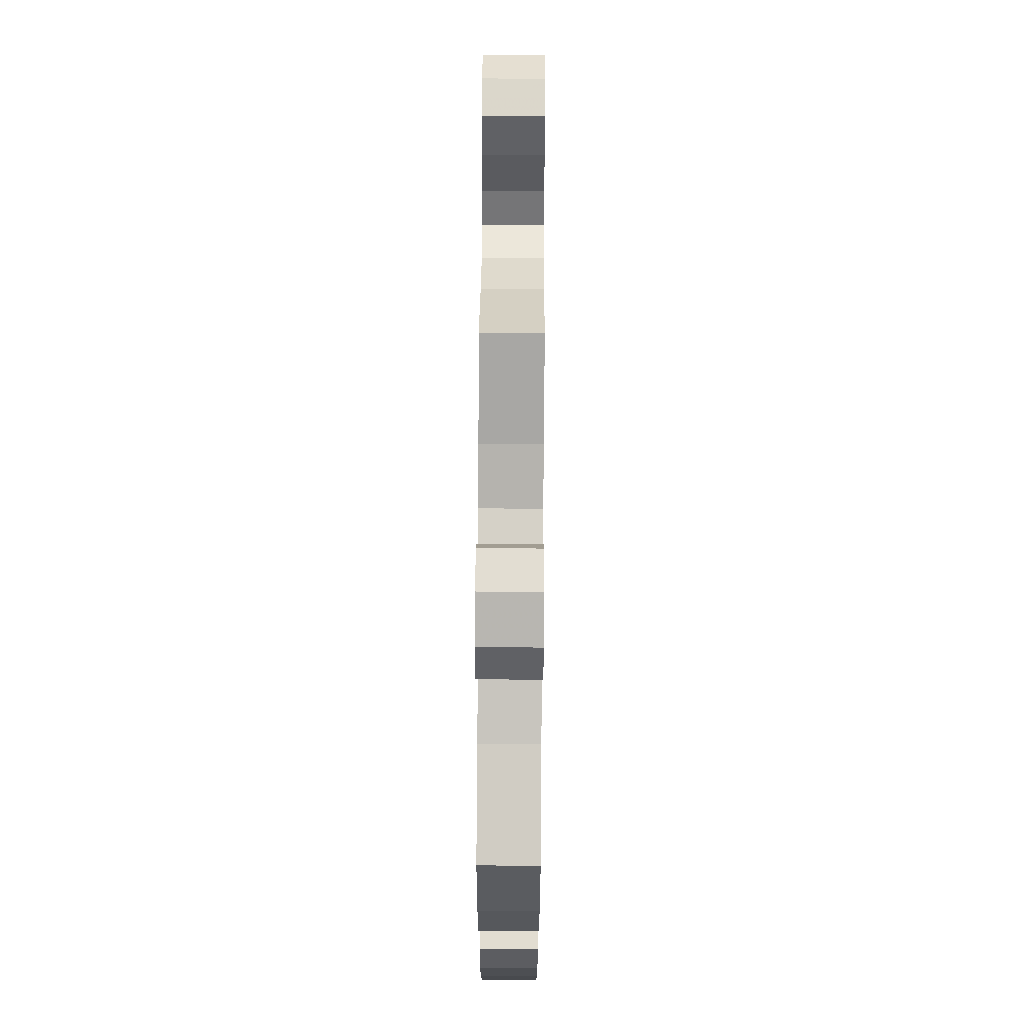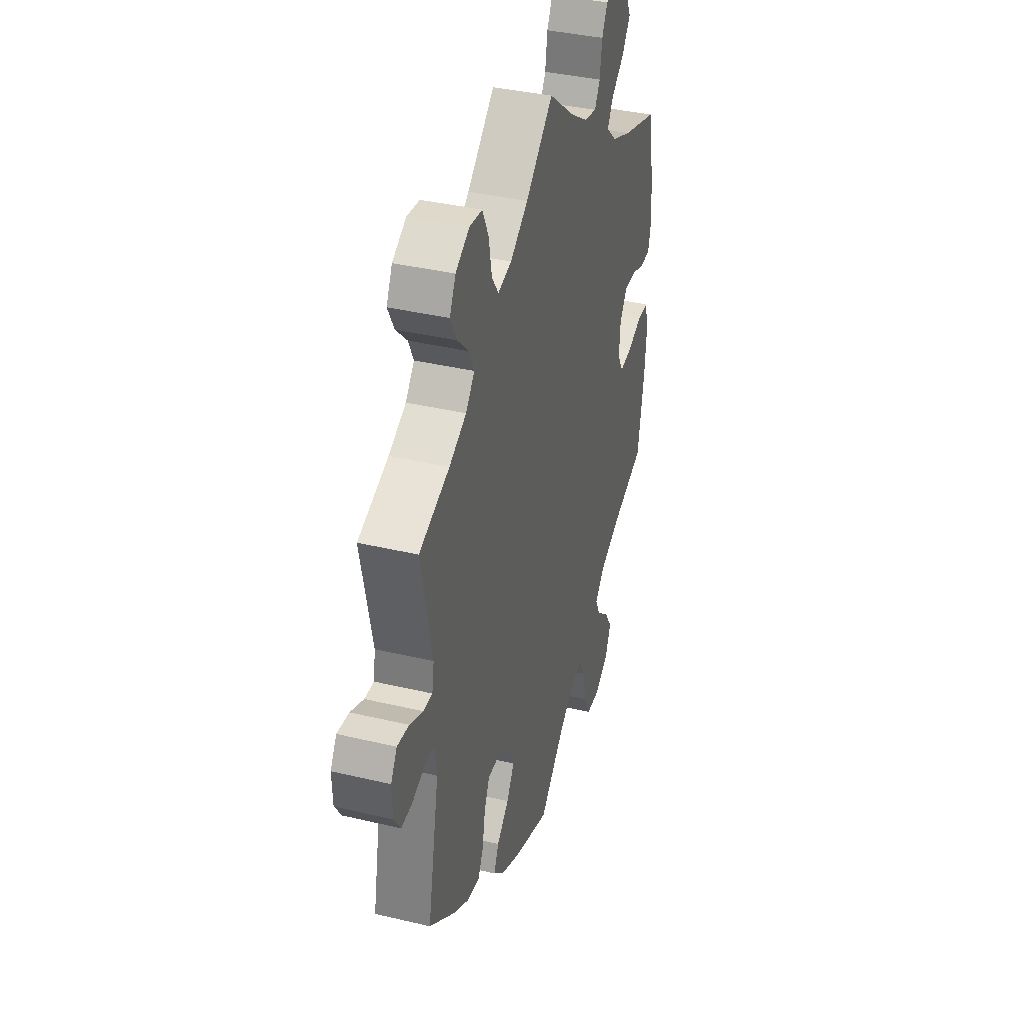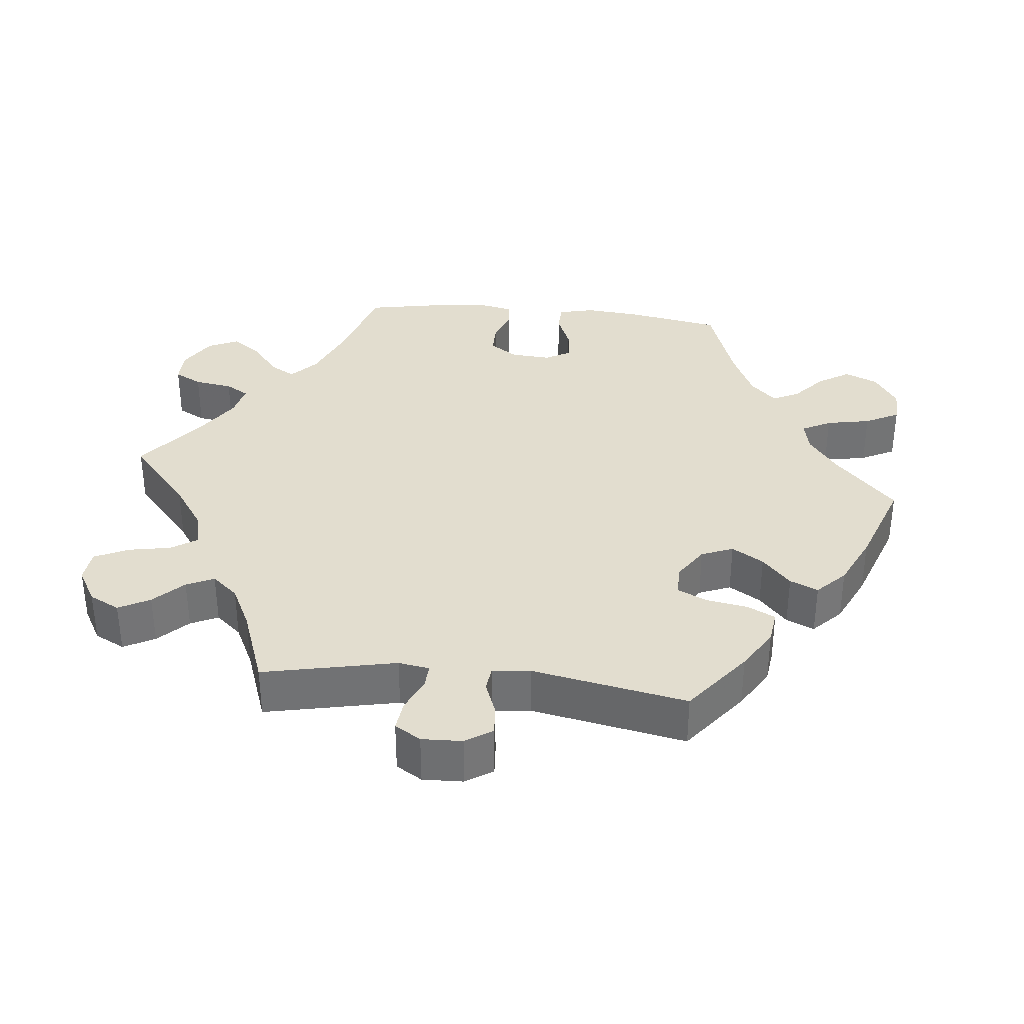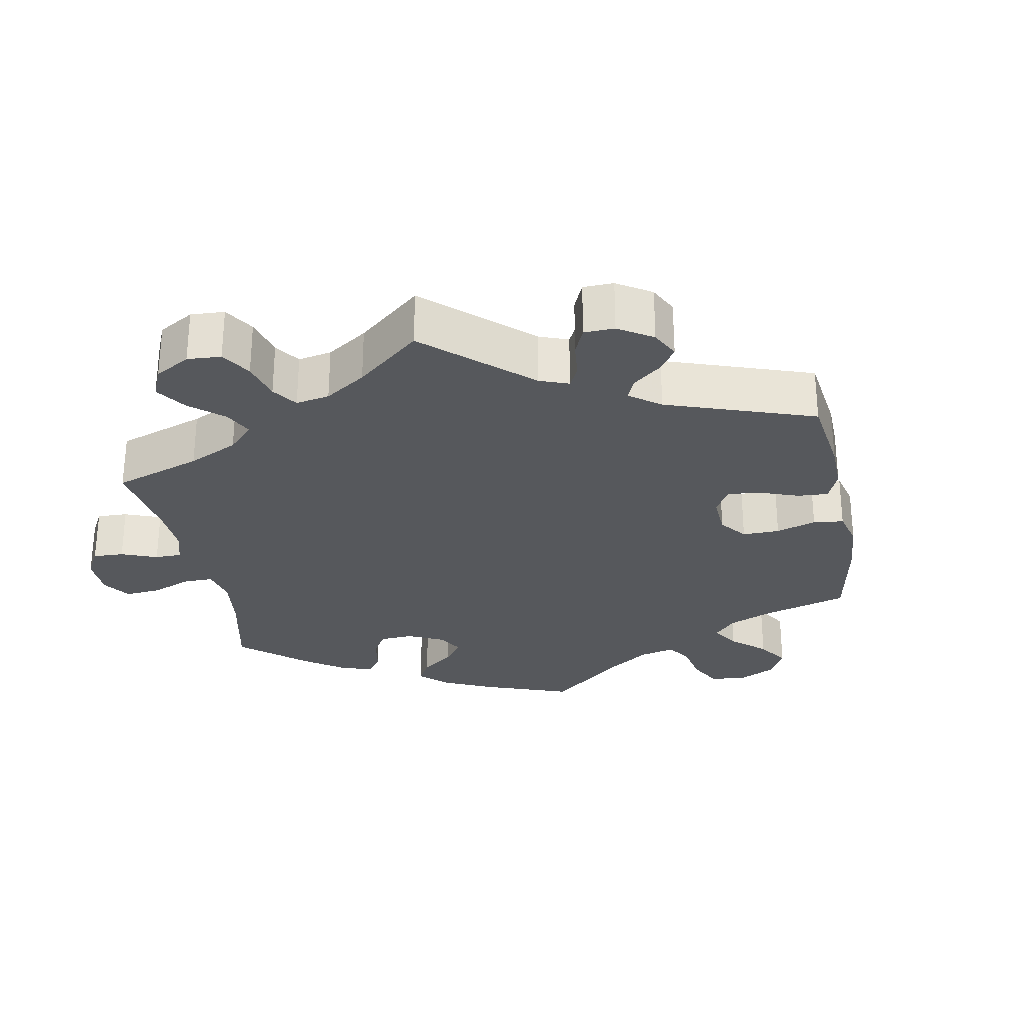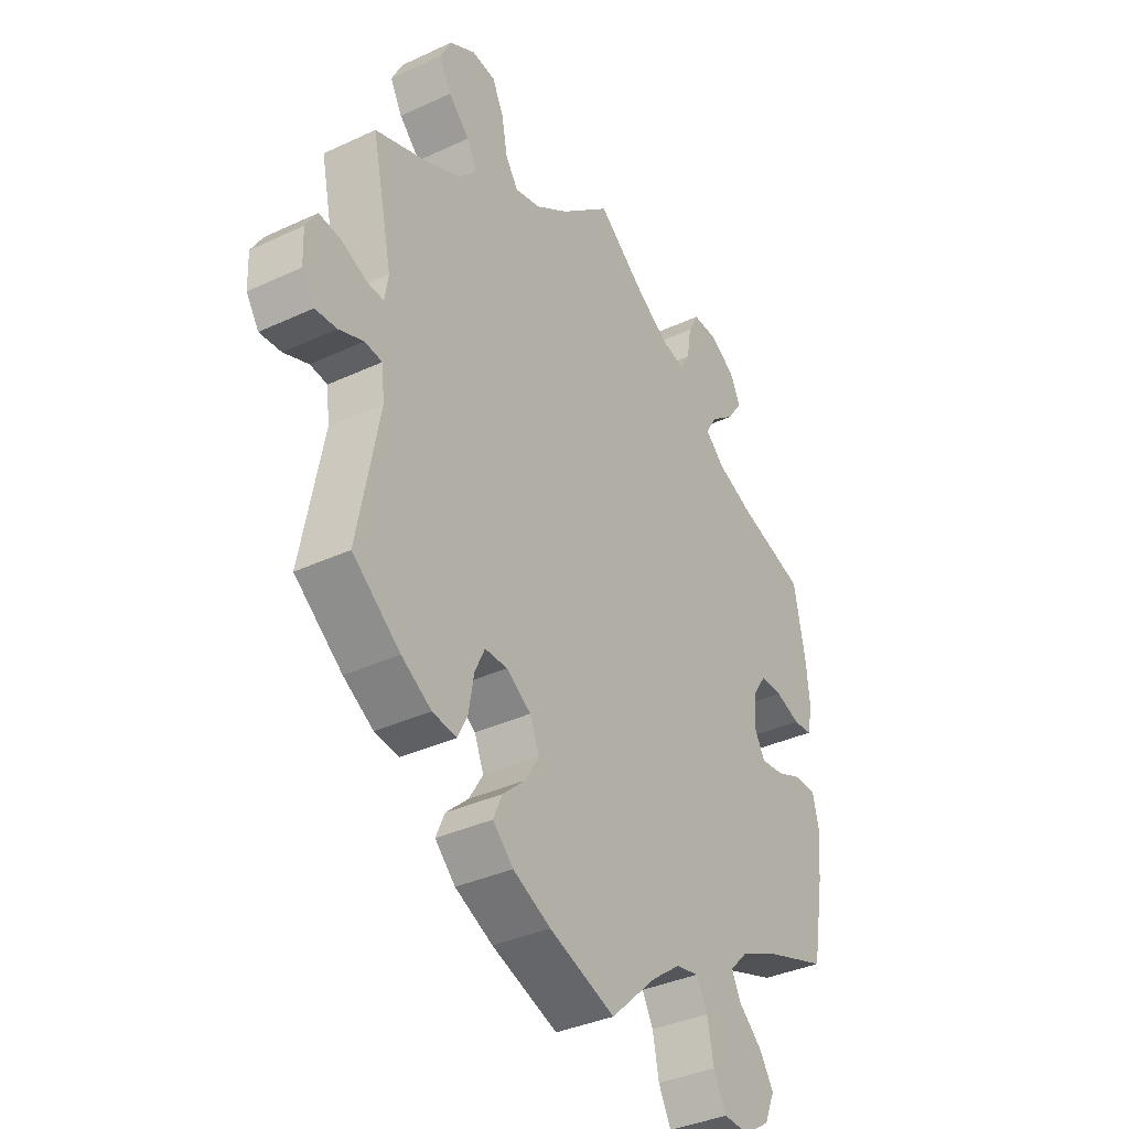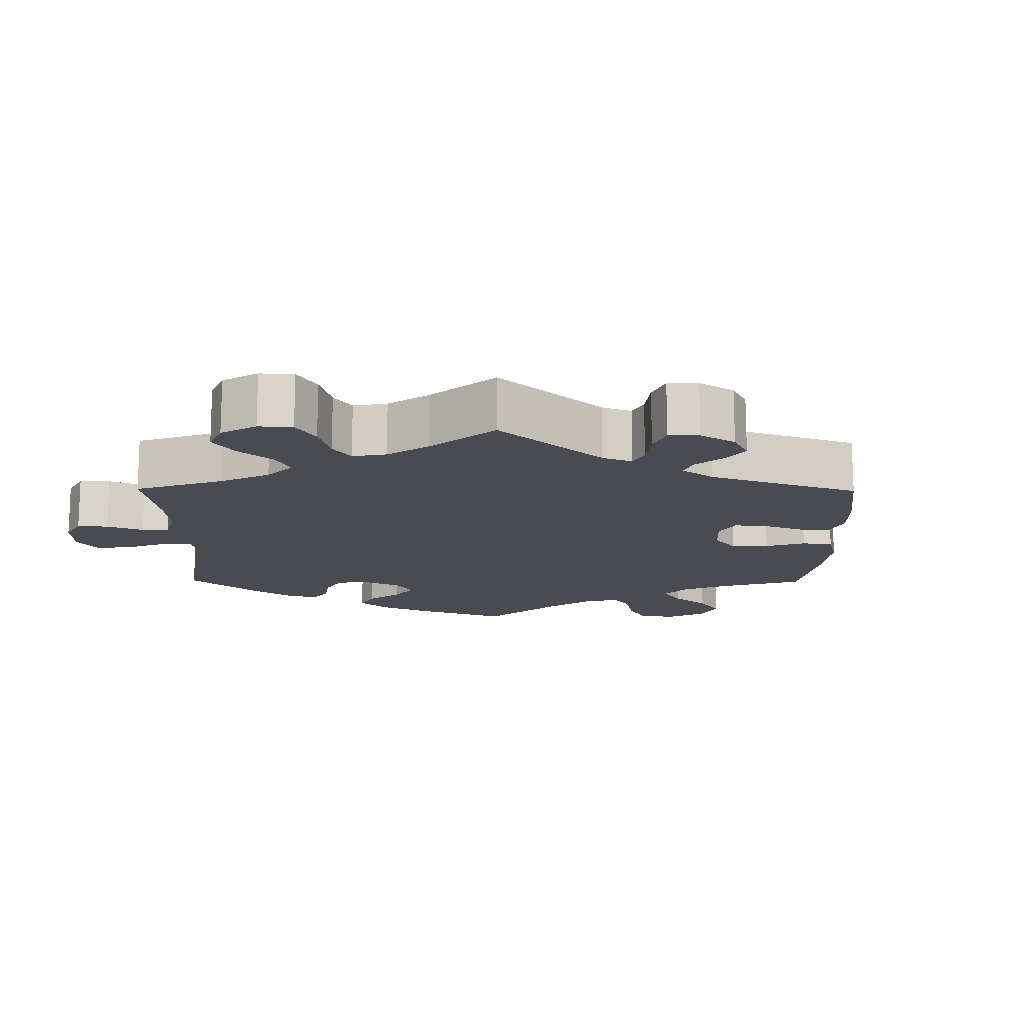
<metadata>
{"format":"obj","ext":"obj","renderer":"f3d","projection":"perspective","resolution":1024,"background":"white","views":[{"elev":67.1,"azim":-89.6,"up":"+Z"},{"elev":38.0,"azim":106.8,"up":"+Z"},{"elev":34.9,"azim":96.0,"up":"+Y"},{"elev":-28.3,"azim":70.8,"up":"+Y"},{"elev":-36.3,"azim":121.3,"up":"+Z"},{"elev":-14.6,"azim":59.4,"up":"+Y"}]}
</metadata>
<code>
v -0.088 0.07 -0.495
v -0.143 0.07 -0.454
v -0.187 0.07 -0.445
v -0.208 0.07 -0.485
v -0.22 0.07 -0.546
v -0.244 0.07 -0.593
v -0.293 0.07 -0.595
v -0.342 0.07 -0.563
v -0.362 0.07 -0.517
v -0.335 0.07 -0.474
v -0.291 0.07 -0.435
v -0.273 0.07 -0.399
v -0.308 0.07 -0.363
v -0.378 0.07 -0.331
v -0.501 0.07 -0.289
v -0.524 0.07 -0.159
v -0.531 0.07 -0.082
v -0.519 0.07 -0.032
v -0.479 0.07 -0.031
v -0.427 0.07 -0.052
v -0.383 0.07 -0.057
v -0.363 0.07 -0.021
v -0.367 0.07 0.034
v -0.393 0.07 0.073
v -0.436 0.07 0.073
v -0.483 0.07 0.056
v -0.519 0.07 0.059
v -0.529 0.07 0.104
v -0.523 0.07 0.173
v -0.501 0.07 0.289
v -0.375 0.07 0.328
v -0.303 0.07 0.358
v -0.266 0.07 0.392
v -0.286 0.07 0.427
v -0.333 0.07 0.464
v -0.362 0.07 0.505
v -0.342 0.07 0.547
v -0.293 0.07 0.577
v -0.246 0.07 0.578
v -0.226 0.07 0.54
v -0.218 0.07 0.487
v -0.199 0.07 0.455
v -0.154 0.07 0.465
v -0.095 0.07 0.503
v 0 0.07 0.578
v 0.097 0.07 0.494
v 0.16 0.07 0.451
v 0.209 0.07 0.439
v 0.233 0.07 0.475
v 0.244 0.07 0.534
v 0.266 0.07 0.58
v 0.311 0.07 0.585
v 0.36 0.07 0.557
v 0.381 0.07 0.515
v 0.358 0.07 0.472
v 0.318 0.07 0.432
v 0.3 0.07 0.394
v 0.331 0.07 0.358
v 0.392 0.07 0.328
v 0.5 0.07 0.289
v 0.461 0.07 0.105
v 0.468 0.07 0.062
v 0.501 0.07 0.064
v 0.548 0.07 0.085
v 0.59 0.07 0.09
v 0.612 0.07 0.054
v 0.61 0.07 -0.002
v 0.586 0.07 -0.039
v 0.545 0.07 -0.036
v 0.498 0.07 -0.018
v 0.465 0.07 -0.022
v 0.459 0.07 -0.075
v 0.5 0.07 -0.289
v 0.409 0.07 -0.36
v 0.352 0.07 -0.395
v 0.306 0.07 -0.401
v 0.287 0.07 -0.363
v 0.277 0.07 -0.305
v 0.258 0.07 -0.264
v 0.215 0.07 -0.264
v 0.168 0.07 -0.295
v 0.15 0.07 -0.339
v 0.177 0.07 -0.383
v 0.22 0.07 -0.422
v 0.237 0.07 -0.461
v 0.198 0.07 -0.499
v 0.126 0.07 -0.533
v 0 0.07 -0.578
v -0.088 0 -0.495
v -0.143 0 -0.454
v -0.187 0 -0.445
v -0.208 0 -0.485
v -0.22 0 -0.546
v -0.244 0 -0.593
v -0.293 0 -0.595
v -0.342 0 -0.563
v -0.362 0 -0.517
v -0.335 0 -0.474
v -0.291 0 -0.435
v -0.273 0 -0.399
v -0.308 0 -0.363
v -0.378 0 -0.331
v -0.501 0 -0.289
v -0.524 0 -0.159
v -0.531 0 -0.082
v -0.519 0 -0.032
v -0.479 0 -0.031
v -0.427 0 -0.052
v -0.383 0 -0.057
v -0.363 0 -0.021
v -0.367 0 0.034
v -0.393 0 0.073
v -0.436 0 0.073
v -0.483 0 0.056
v -0.519 0 0.059
v -0.529 0 0.104
v -0.523 0 0.173
v -0.501 0 0.289
v -0.375 0 0.328
v -0.303 0 0.358
v -0.266 0 0.392
v -0.286 0 0.427
v -0.333 0 0.464
v -0.362 0 0.505
v -0.342 0 0.547
v -0.293 0 0.577
v -0.246 0 0.578
v -0.226 0 0.54
v -0.218 0 0.487
v -0.199 0 0.455
v -0.154 0 0.465
v -0.095 0 0.503
v 0 0 0.578
v 0.097 0 0.494
v 0.16 0 0.451
v 0.209 0 0.439
v 0.233 0 0.475
v 0.244 0 0.534
v 0.266 0 0.58
v 0.311 0 0.585
v 0.36 0 0.557
v 0.381 0 0.515
v 0.358 0 0.472
v 0.318 0 0.432
v 0.3 0 0.394
v 0.331 0 0.358
v 0.392 0 0.328
v 0.5 0 0.289
v 0.461 0 0.105
v 0.468 0 0.062
v 0.501 0 0.064
v 0.548 0 0.085
v 0.59 0 0.09
v 0.612 0 0.054
v 0.61 0 -0.002
v 0.586 0 -0.039
v 0.545 0 -0.036
v 0.498 0 -0.018
v 0.465 0 -0.022
v 0.459 0 -0.075
v 0.5 0 -0.289
v 0.409 0 -0.36
v 0.352 0 -0.395
v 0.306 0 -0.401
v 0.287 0 -0.363
v 0.277 0 -0.305
v 0.258 0 -0.264
v 0.215 0 -0.264
v 0.168 0 -0.295
v 0.15 0 -0.339
v 0.177 0 -0.383
v 0.22 0 -0.422
v 0.237 0 -0.461
v 0.198 0 -0.499
v 0.126 0 -0.533
v 0 0 -0.578
f 87 88 1
f 86 87 1 2
f 83 84 85 86
f 82 83 86 2
f 81 82 2 3
f 80 81 3
f 75 76 77 78
f 75 78 79
f 72 73 74 75
f 71 72 75 79
f 67 68 69 70
f 67 70 71
f 66 67 71
f 63 64 65 66
f 62 63 66 71
f 61 62 71 79
f 59 60 61 79
f 53 54 55 56
f 53 56 57
f 52 53 57
f 49 50 51 52
f 48 49 52 57
f 47 48 57 58
f 44 45 46
f 43 44 46 47
f 42 43 47 58
f 38 39 40 41
f 38 41 42
f 37 38 42
f 34 35 36 37
f 33 34 37 42
f 28 29 30 31
f 28 31 32
f 25 26 27 28
f 24 25 28 32
f 23 24 32 33
f 17 18 19 20
f 17 20 21
f 14 15 16 17
f 13 14 17 21
f 12 13 21 22
f 8 9 10 11
f 8 11 12
f 7 8 12
f 4 5 6 7
f 3 4 7 12
f 80 3 12 22
f 58 59 79 80
f 33 42 58 80
f 22 23 33 80
f 89 176 175
f 90 89 175 174
f 174 173 172 171
f 90 174 171 170
f 91 90 170 169
f 91 169 168
f 166 165 164 163
f 167 166 163
f 163 162 161 160
f 167 163 160 159
f 158 157 156 155
f 159 158 155
f 159 155 154
f 154 153 152 151
f 159 154 151 150
f 167 159 150 149
f 167 149 148 147
f 144 143 142 141
f 145 144 141
f 145 141 140
f 140 139 138 137
f 145 140 137 136
f 146 145 136 135
f 134 133 132
f 135 134 132 131
f 146 135 131 130
f 129 128 127 126
f 130 129 126
f 130 126 125
f 125 124 123 122
f 130 125 122 121
f 119 118 117 116
f 120 119 116
f 116 115 114 113
f 120 116 113 112
f 121 120 112 111
f 108 107 106 105
f 109 108 105
f 105 104 103 102
f 109 105 102 101
f 110 109 101 100
f 99 98 97 96
f 100 99 96
f 100 96 95
f 95 94 93 92
f 100 95 92 91
f 110 100 91 168
f 168 167 147 146
f 168 146 130 121
f 168 121 111 110
f 1 89 90 2
f 2 90 91 3
f 3 91 92 4
f 4 92 93 5
f 5 93 94 6
f 6 94 95 7
f 7 95 96 8
f 8 96 97 9
f 9 97 98 10
f 10 98 99 11
f 11 99 100 12
f 12 100 101 13
f 13 101 102 14
f 14 102 103 15
f 15 103 104 16
f 16 104 105 17
f 17 105 106 18
f 18 106 107 19
f 19 107 108 20
f 20 108 109 21
f 21 109 110 22
f 22 110 111 23
f 23 111 112 24
f 24 112 113 25
f 25 113 114 26
f 26 114 115 27
f 27 115 116 28
f 28 116 117 29
f 29 117 118 30
f 30 118 119 31
f 31 119 120 32
f 32 120 121 33
f 33 121 122 34
f 34 122 123 35
f 35 123 124 36
f 36 124 125 37
f 37 125 126 38
f 38 126 127 39
f 39 127 128 40
f 40 128 129 41
f 41 129 130 42
f 42 130 131 43
f 43 131 132 44
f 44 132 133 45
f 45 133 134 46
f 46 134 135 47
f 47 135 136 48
f 48 136 137 49
f 49 137 138 50
f 50 138 139 51
f 51 139 140 52
f 52 140 141 53
f 53 141 142 54
f 54 142 143 55
f 55 143 144 56
f 56 144 145 57
f 57 145 146 58
f 58 146 147 59
f 59 147 148 60
f 60 148 149 61
f 61 149 150 62
f 62 150 151 63
f 63 151 152 64
f 64 152 153 65
f 65 153 154 66
f 66 154 155 67
f 67 155 156 68
f 68 156 157 69
f 69 157 158 70
f 70 158 159 71
f 71 159 160 72
f 72 160 161 73
f 73 161 162 74
f 74 162 163 75
f 75 163 164 76
f 76 164 165 77
f 77 165 166 78
f 78 166 167 79
f 79 167 168 80
f 80 168 169 81
f 81 169 170 82
f 82 170 171 83
f 83 171 172 84
f 84 172 173 85
f 85 173 174 86
f 86 174 175 87
f 87 175 176 88
f 88 176 89 1

</code>
